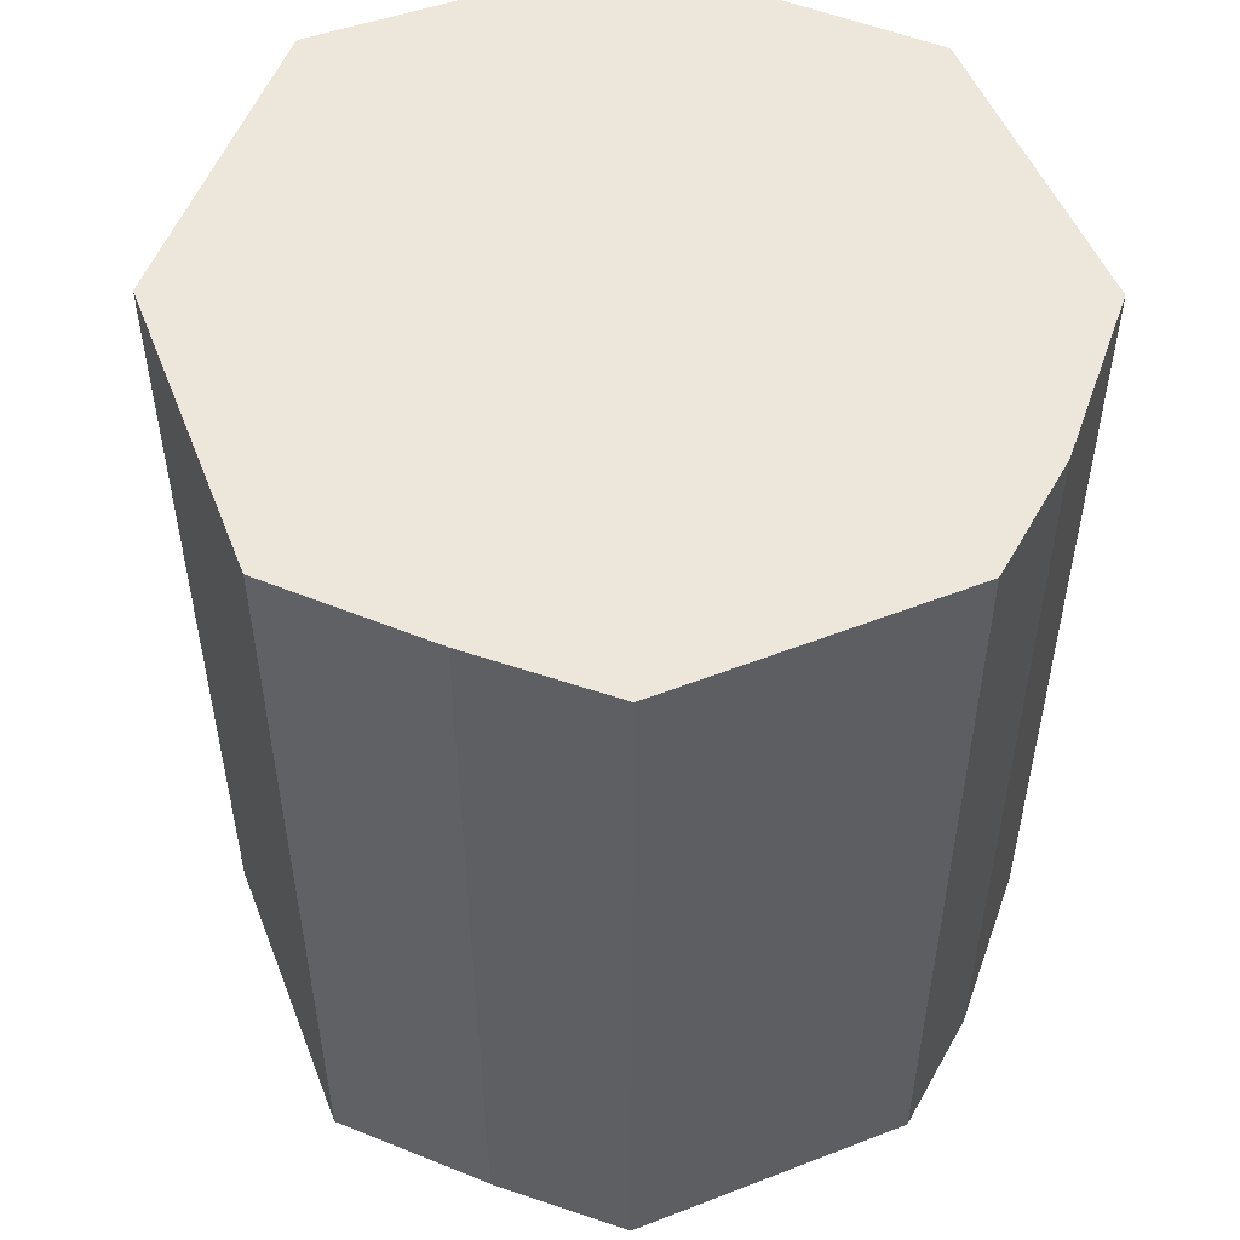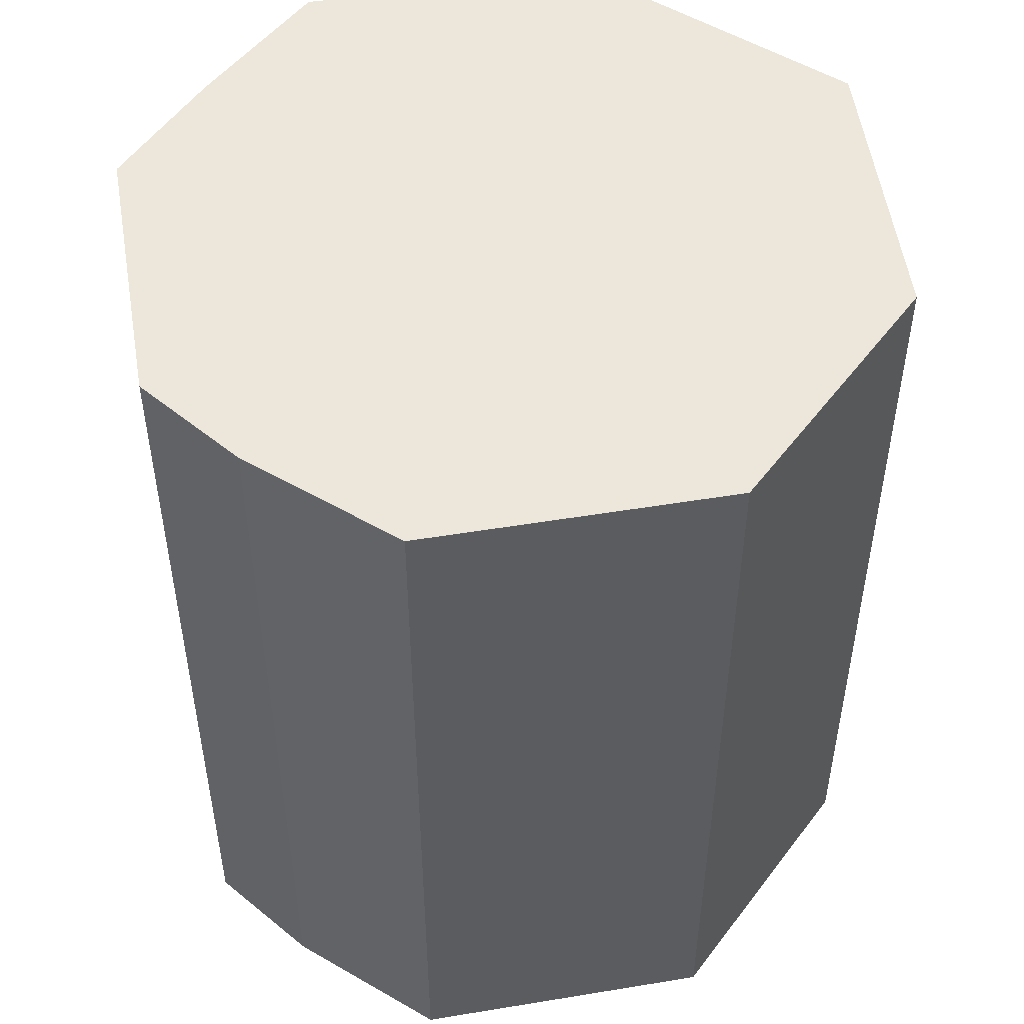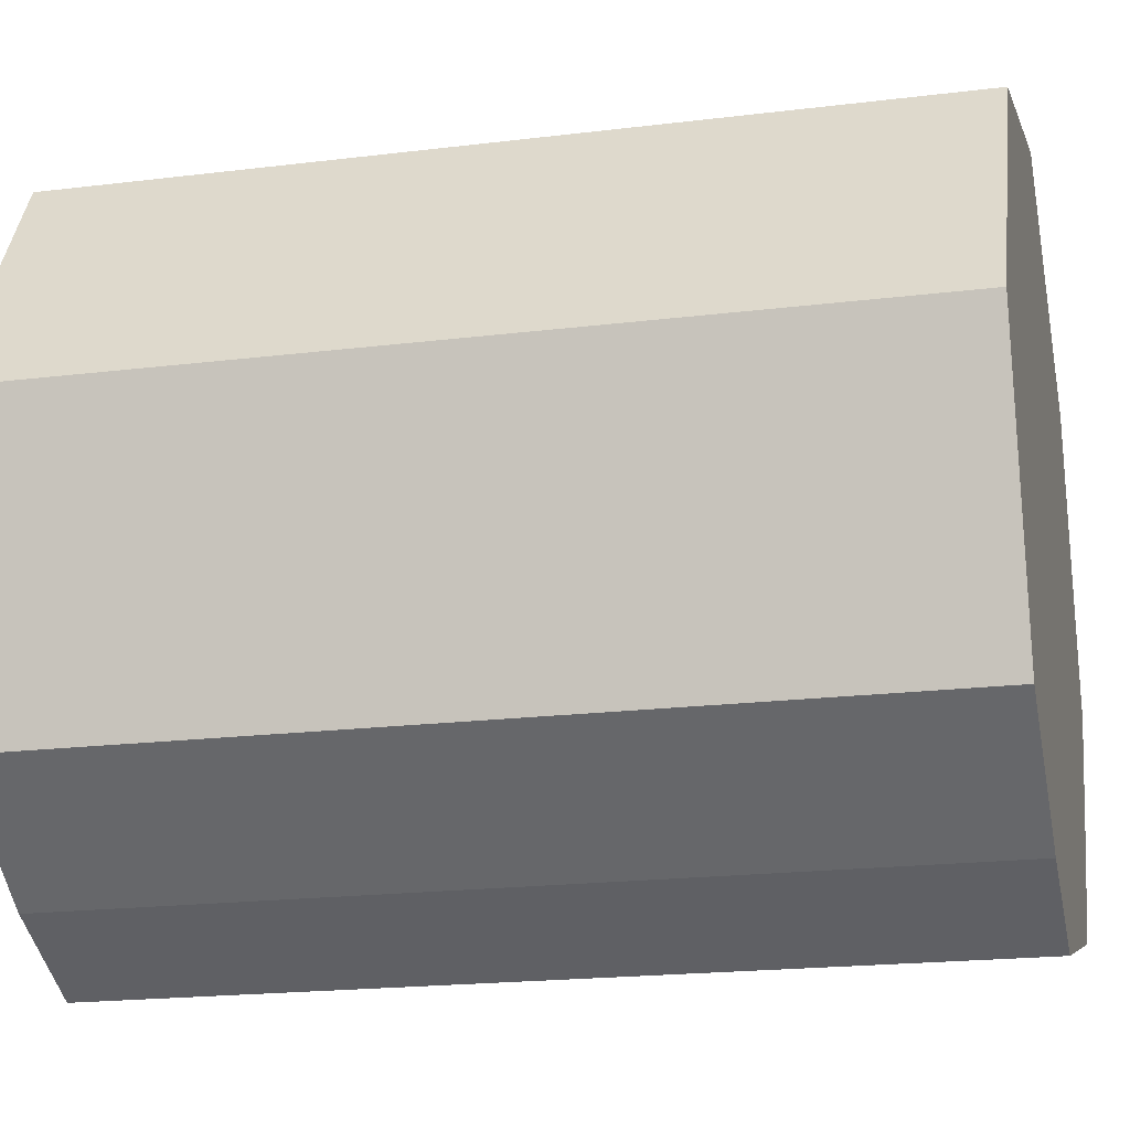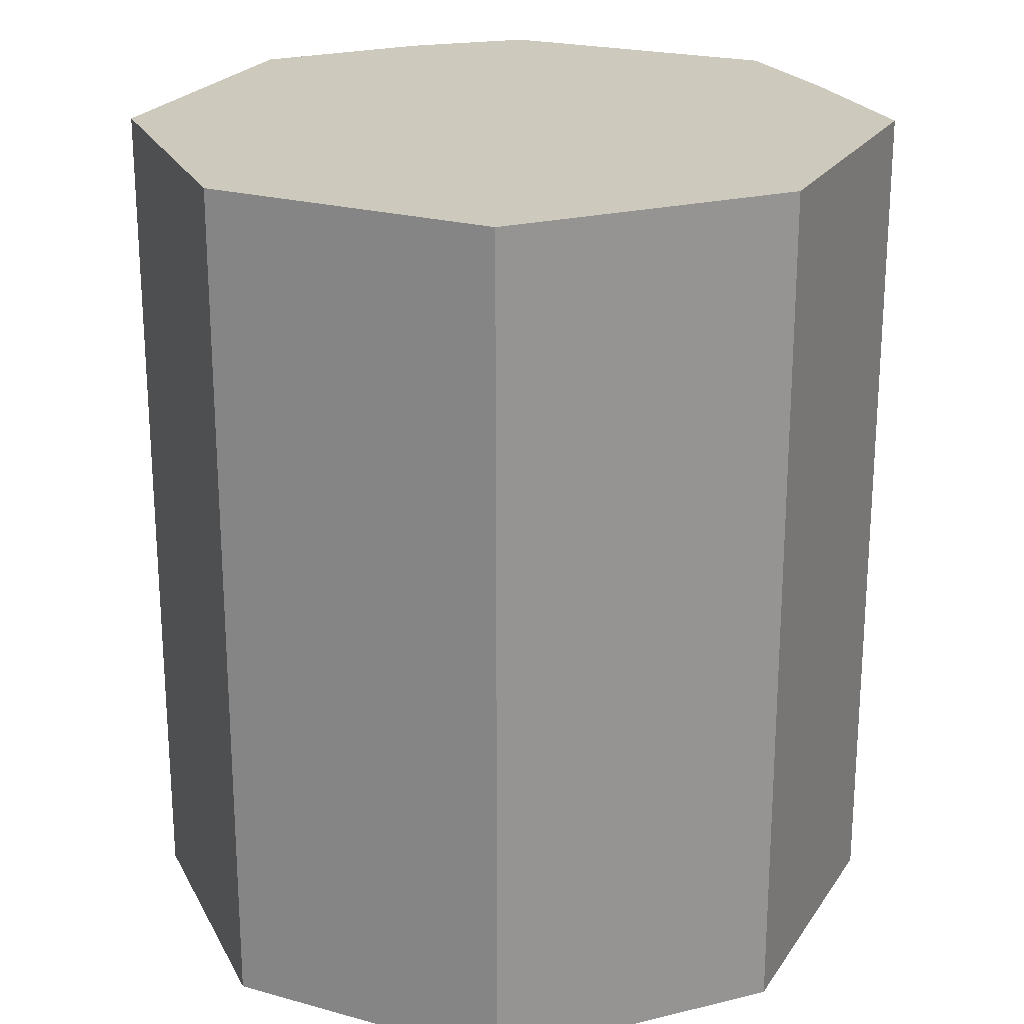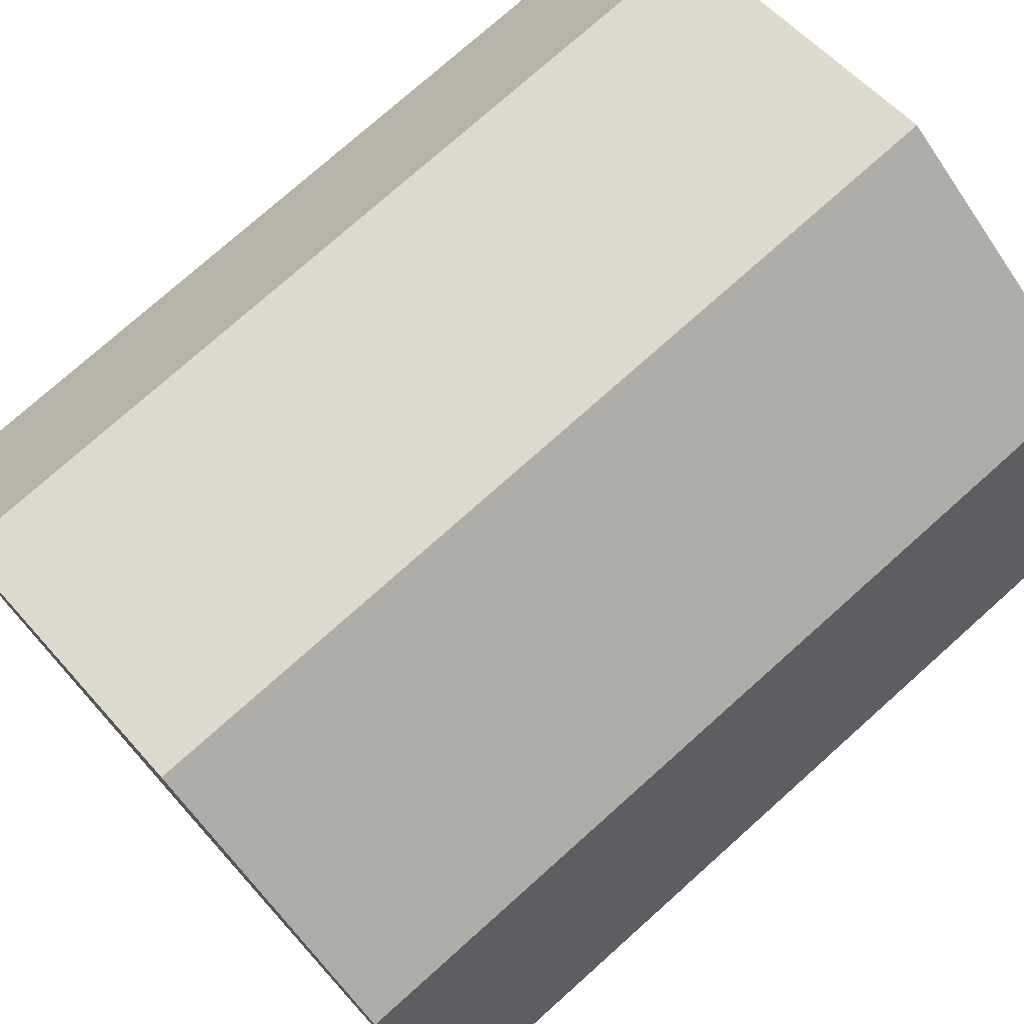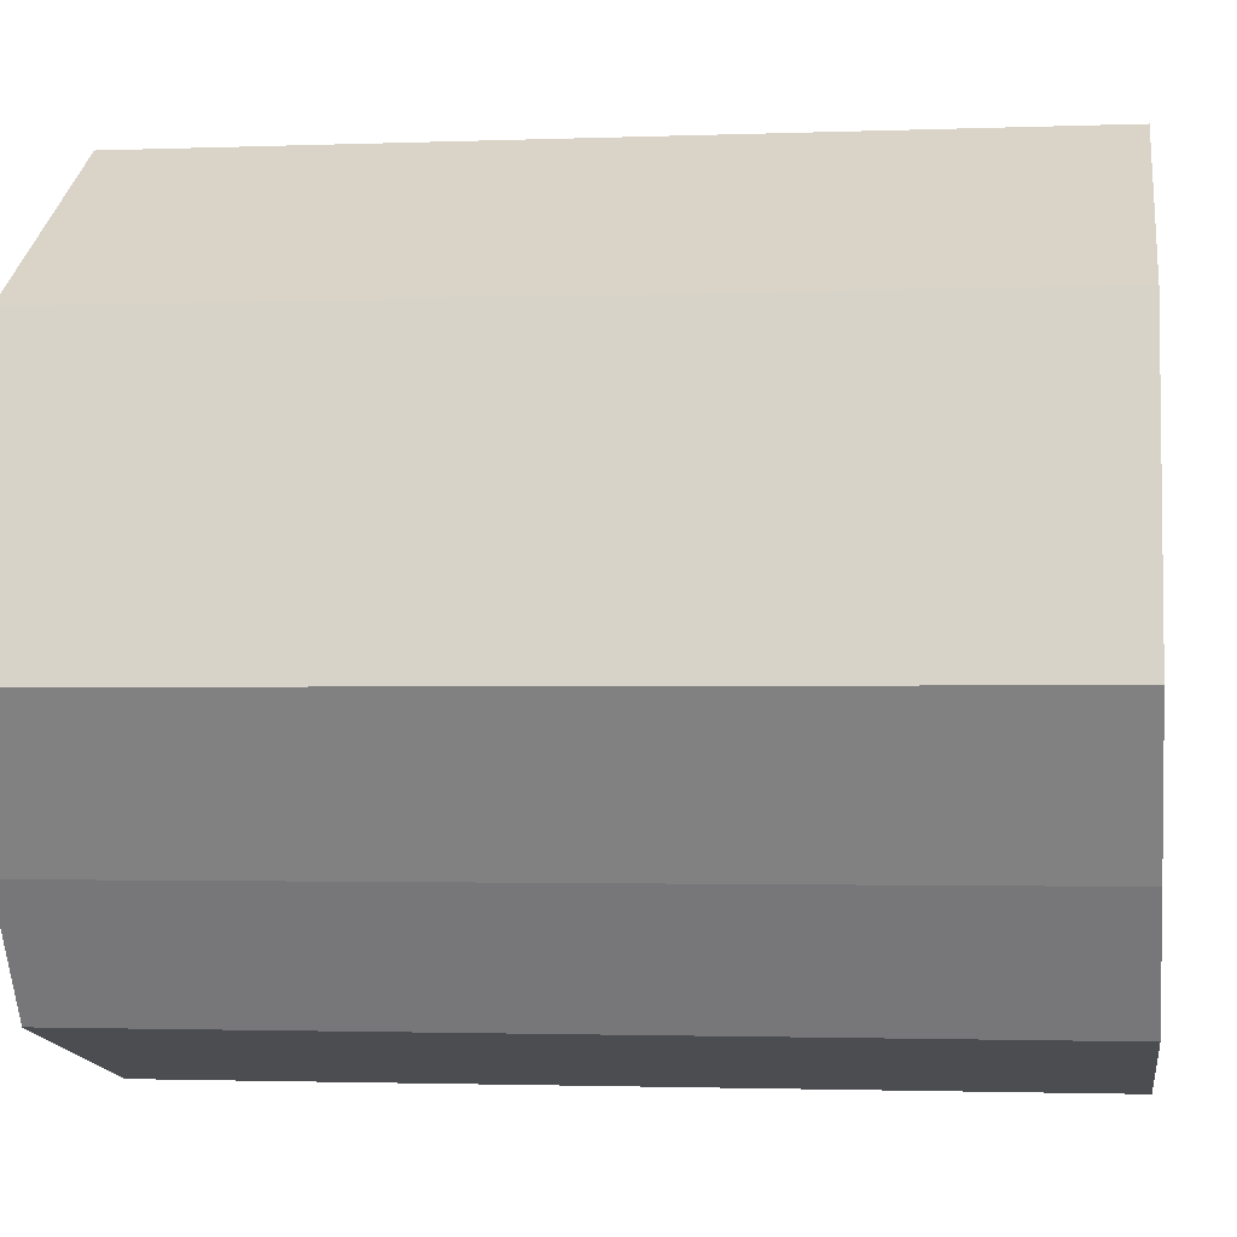
<metadata>
{"format":"obj","ext":"obj","renderer":"f3d","projection":"perspective","resolution":1024,"background":"white","views":[{"elev":53.6,"azim":143.6,"up":"+Y"},{"elev":50.9,"azim":-113.6,"up":"+Y"},{"elev":-19.5,"azim":-77.0,"up":"+Z"},{"elev":22.6,"azim":9.4,"up":"+Y"},{"elev":75.7,"azim":48.2,"up":"+Z"},{"elev":-2.0,"azim":97.9,"up":"+Z"}]}
</metadata>
<code>
v  1.082 6.34 1.824
v  0.512 6.34 -2.155
v  0 6.34 3.882e-16
v  3.184 6.34 2.437
v  5.061 6.34 1.242
v  1.573 6.34 -2.877
v  2.419 6.34 -3.268
v  5.641 6.34 -0.864
v  4.463 6.34 -2.765
v  5.034 6.34 -1.907
v  2.419 2.001e-16 -3.268
v  1.573 1.762e-16 -2.877
v  0.512 1.32e-16 -2.155
v  0 0 0
v  1.082 -1.117e-16 1.824
v  3.184 -1.492e-16 2.437
v  5.061 -7.605e-17 1.242
v  5.641 5.29e-17 -0.864
v  5.034 1.168e-16 -1.907
v  4.463 1.693e-16 -2.765
g defaultobject
f 1 2 3
f 2 1 4
f 2 4 5
f 2 5 6
f 6 5 7
f 7 5 8
f 7 8 9
f 9 8 10
f 11 6 7
f 6 11 12
f 12 2 6
f 2 12 13
f 13 3 2
f 3 13 14
f 14 1 3
f 1 14 15
f 15 4 1
f 4 15 16
f 16 5 4
f 5 16 17
f 17 8 5
f 8 17 18
f 18 10 8
f 10 18 19
f 19 9 10
f 9 19 20
f 20 7 9
f 7 20 11
f 14 16 15
f 16 14 17
f 17 14 13
f 17 13 18
f 18 13 12
f 18 12 11
f 18 11 19
f 19 11 20

</code>
